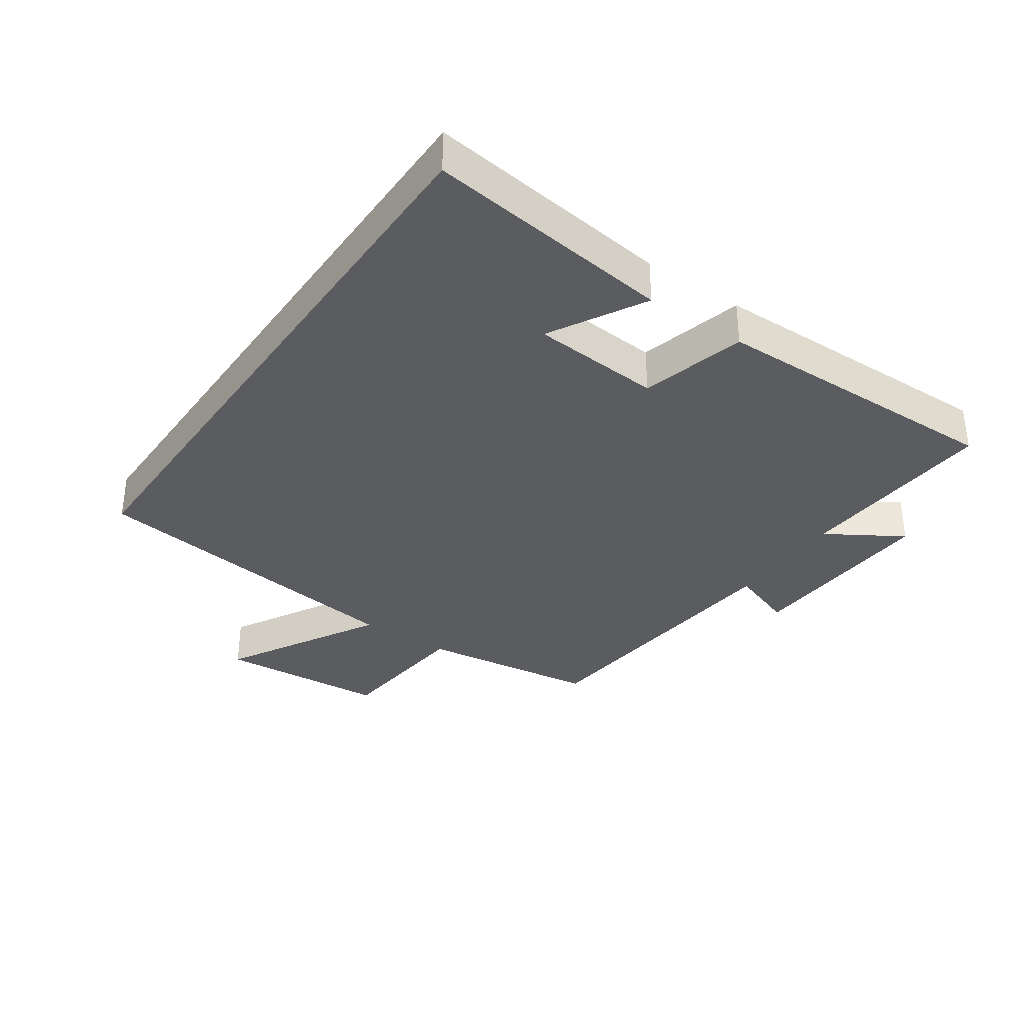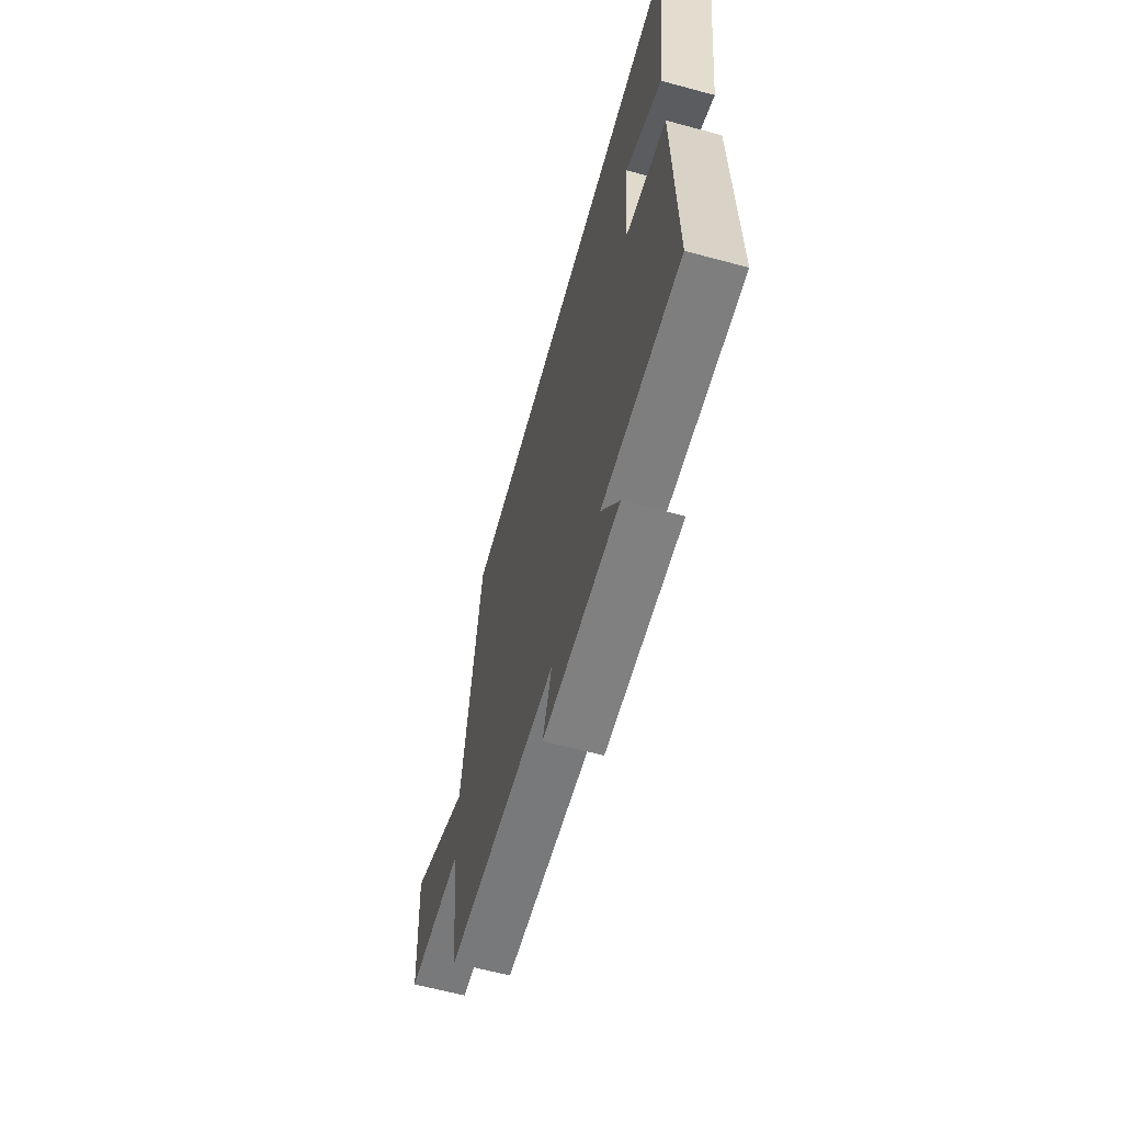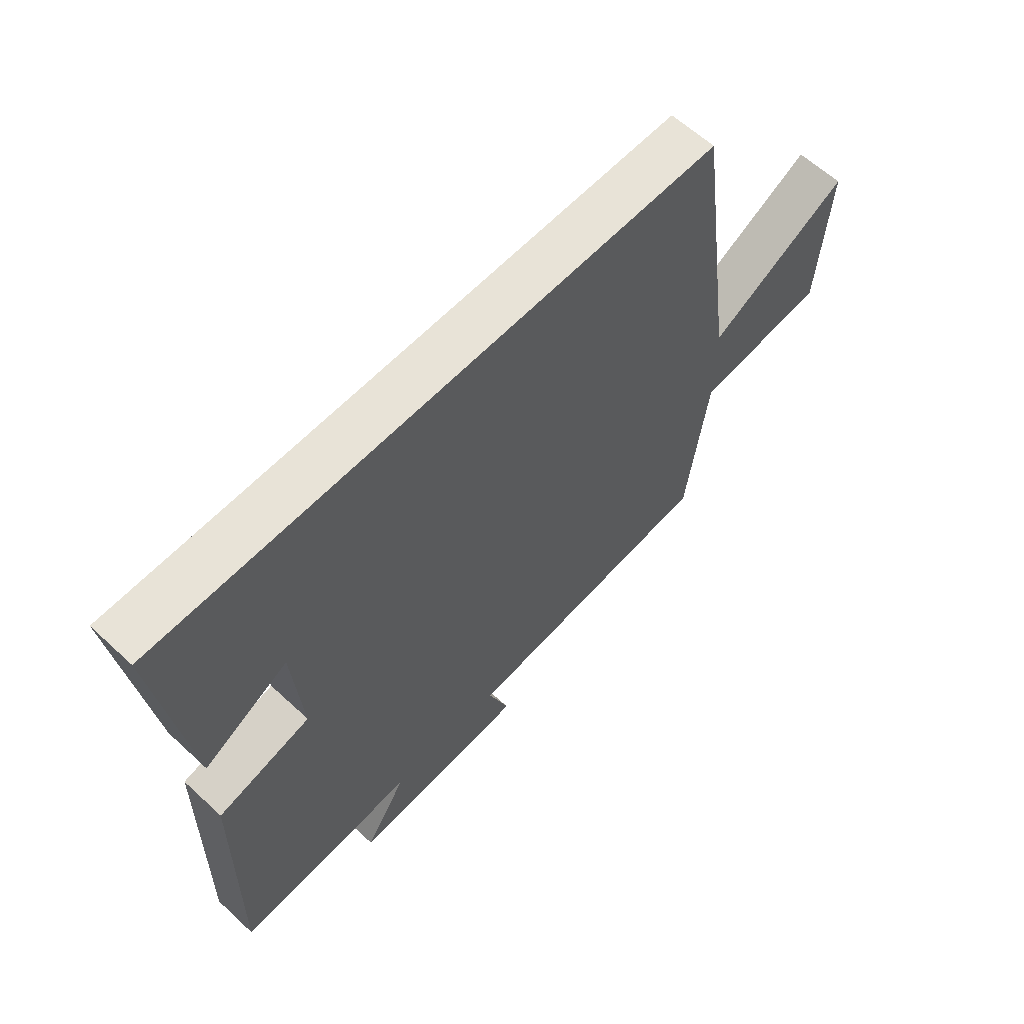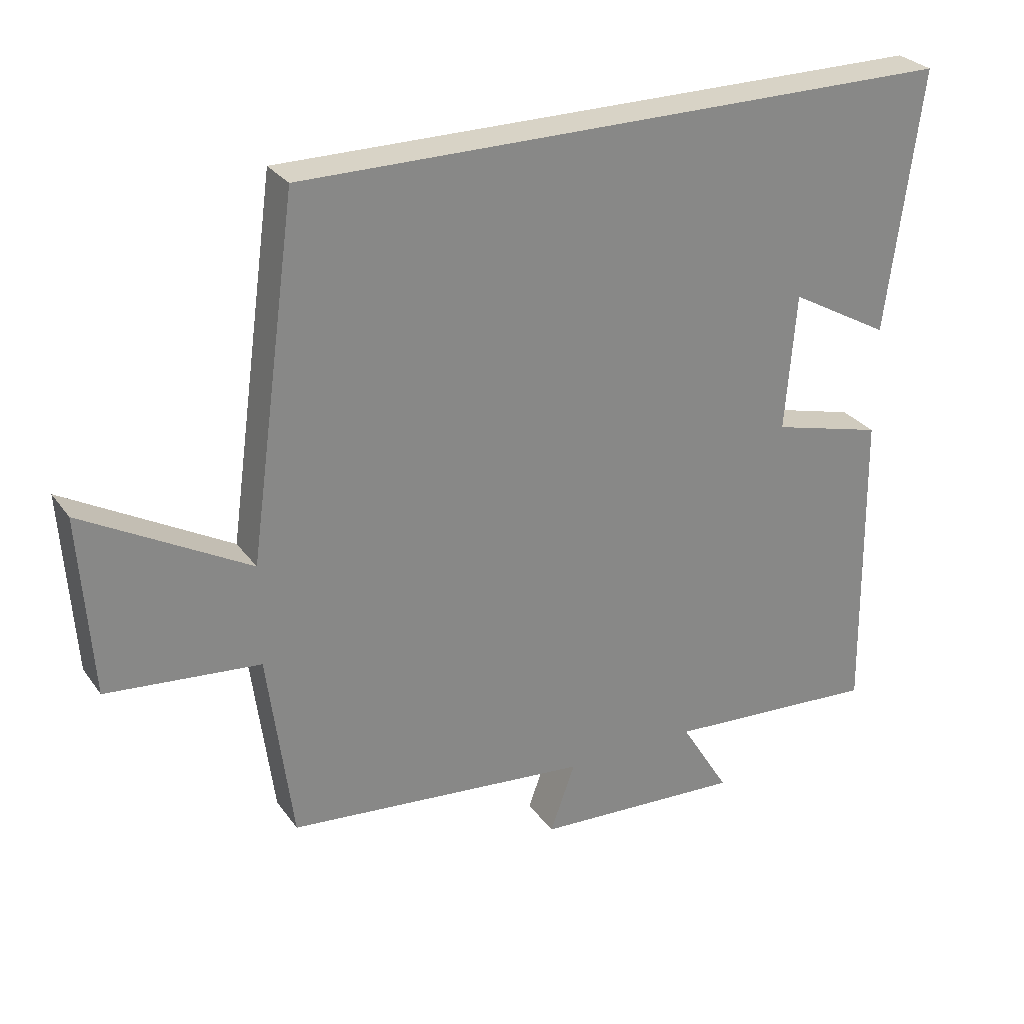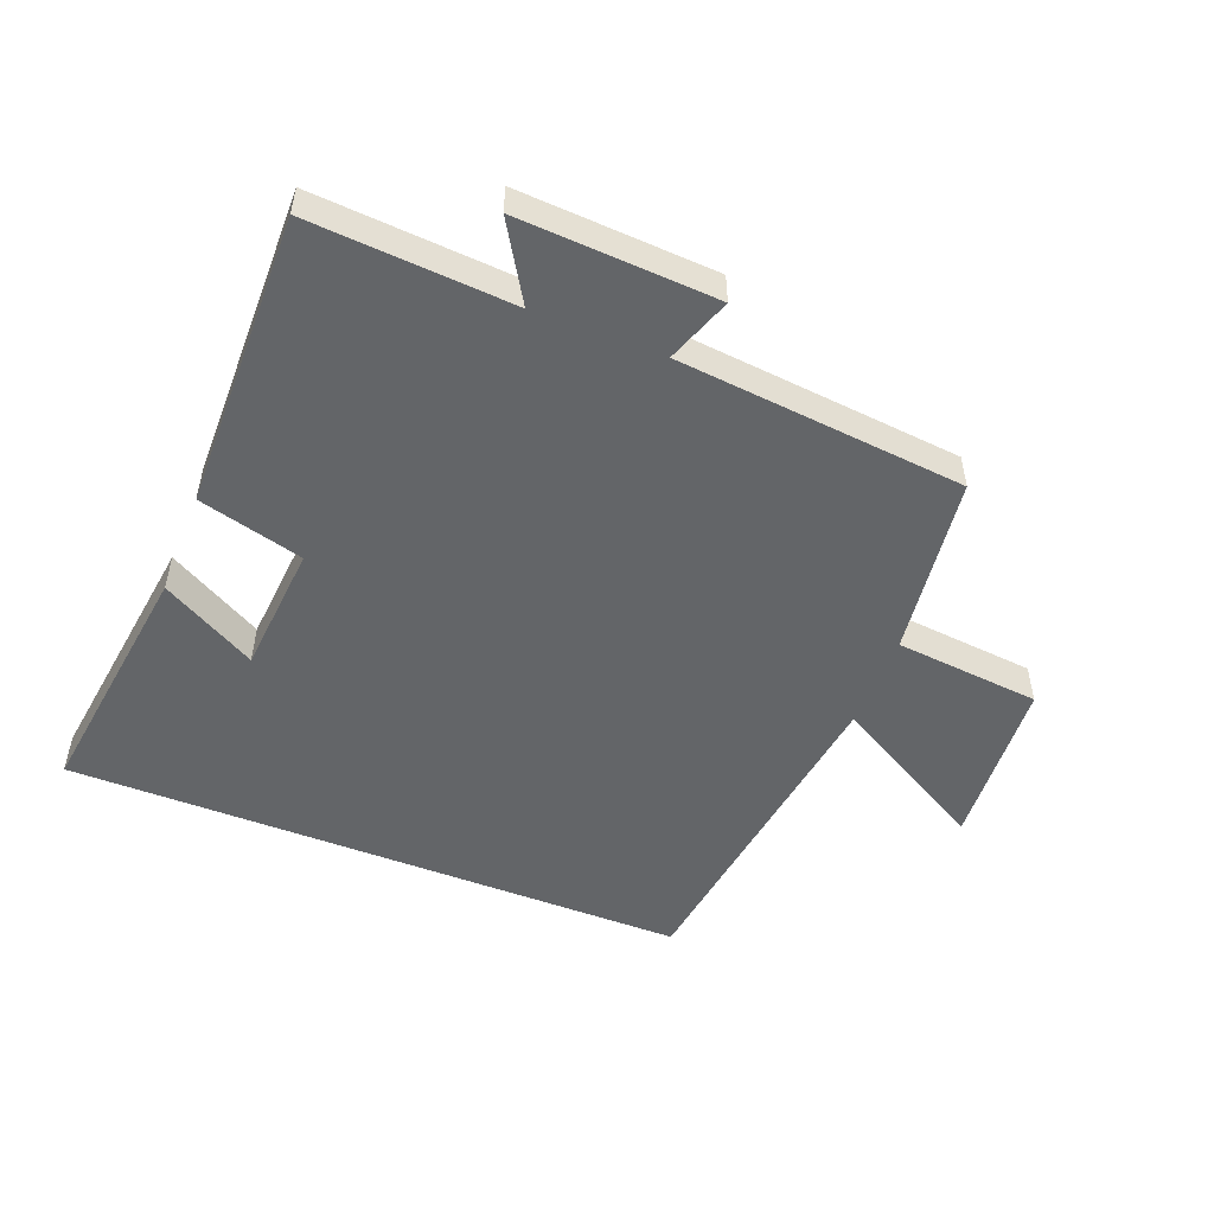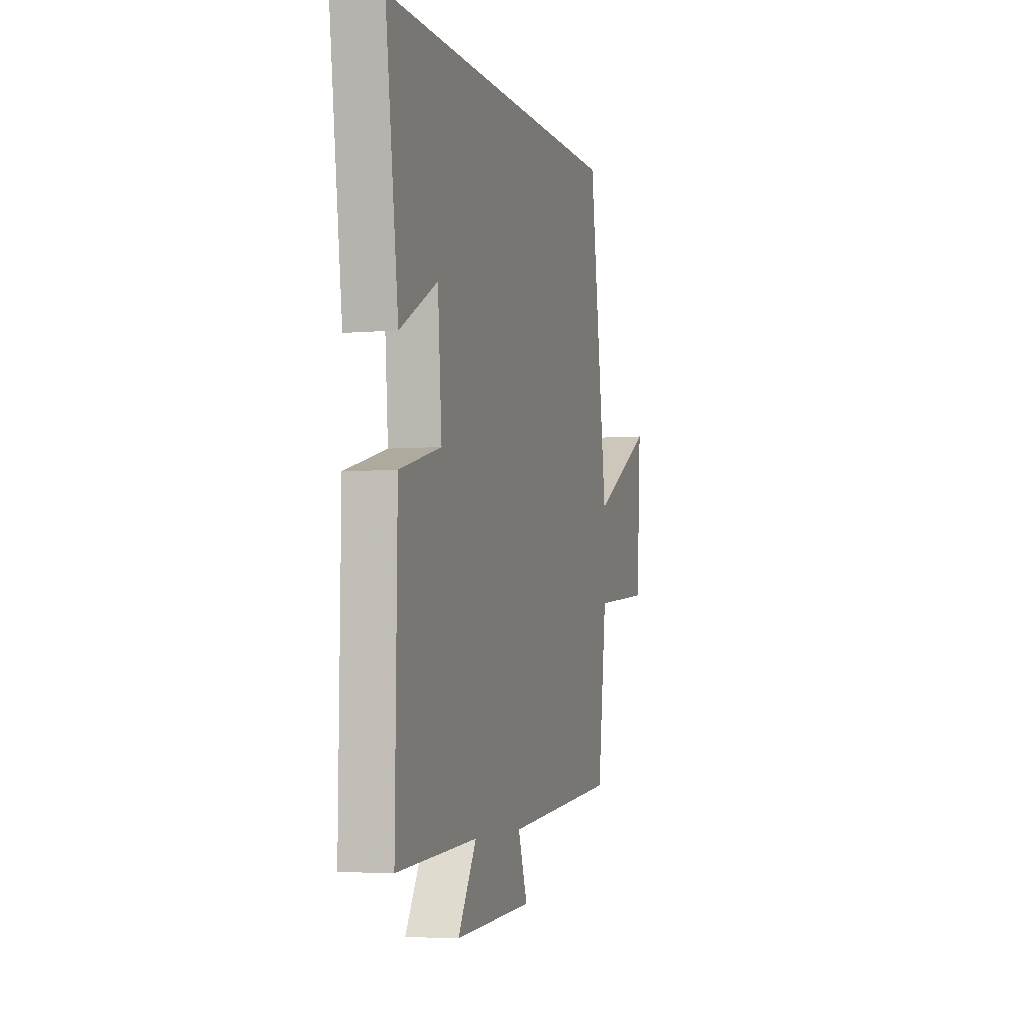
<metadata>
{"format":"obj","ext":"obj","renderer":"f3d","projection":"perspective","resolution":1024,"background":"white","views":[{"elev":-34.4,"azim":55.4,"up":"+Y"},{"elev":-63.0,"azim":74.7,"up":"+Z"},{"elev":61.5,"azim":133.3,"up":"+Z"},{"elev":28.1,"azim":-28.3,"up":"+Z"},{"elev":-51.4,"azim":158.4,"up":"+Y"},{"elev":-4.3,"azim":106.2,"up":"+Z"}]}
</metadata>
<code>
v 0.551 0.07 0.5
v 0.5 0.07 0.11
v 0.351 0.07 0.193
v 0.335 0.07 -0.011
v 0.5 0.07 -0.054
v 0.507 0.07 -0.52
v 0.189 0.07 -0.5
v 0.262 0.07 -0.619
v -0.048 0.07 -0.603
v -0.011 0.07 -0.5
v -0.463 0.07 -0.458
v -0.5 0.07 -0.175
v -0.728 0.07 -0.154
v -0.746 0.07 0.114
v -0.5 0.07 -0.023
v -0.428 0.07 0.5
v 0.551 0 0.5
v 0.5 0 0.11
v 0.351 0 0.193
v 0.335 0 -0.011
v 0.5 0 -0.054
v 0.507 0 -0.52
v 0.189 0 -0.5
v 0.262 0 -0.619
v -0.048 0 -0.603
v -0.011 0 -0.5
v -0.463 0 -0.458
v -0.5 0 -0.175
v -0.728 0 -0.154
v -0.746 0 0.114
v -0.5 0 -0.023
v -0.428 0 0.5
f 15 16 1
f 12 13 14 15
f 10 11 12 15
f 7 8 9 10
f 7 10 15
f 6 7 15
f 5 6 15
f 4 5 15
f 3 4 15
f 1 2 3
f 1 3 15
f 17 32 31
f 31 30 29 28
f 31 28 27 26
f 26 25 24 23
f 31 26 23
f 31 23 22
f 31 22 21
f 31 21 20
f 31 20 19
f 19 18 17
f 31 19 17
f 1 17 18 2
f 2 18 19 3
f 3 19 20 4
f 4 20 21 5
f 5 21 22 6
f 6 22 23 7
f 7 23 24 8
f 8 24 25 9
f 9 25 26 10
f 10 26 27 11
f 11 27 28 12
f 12 28 29 13
f 13 29 30 14
f 14 30 31 15
f 15 31 32 16
f 16 32 17 1

</code>
